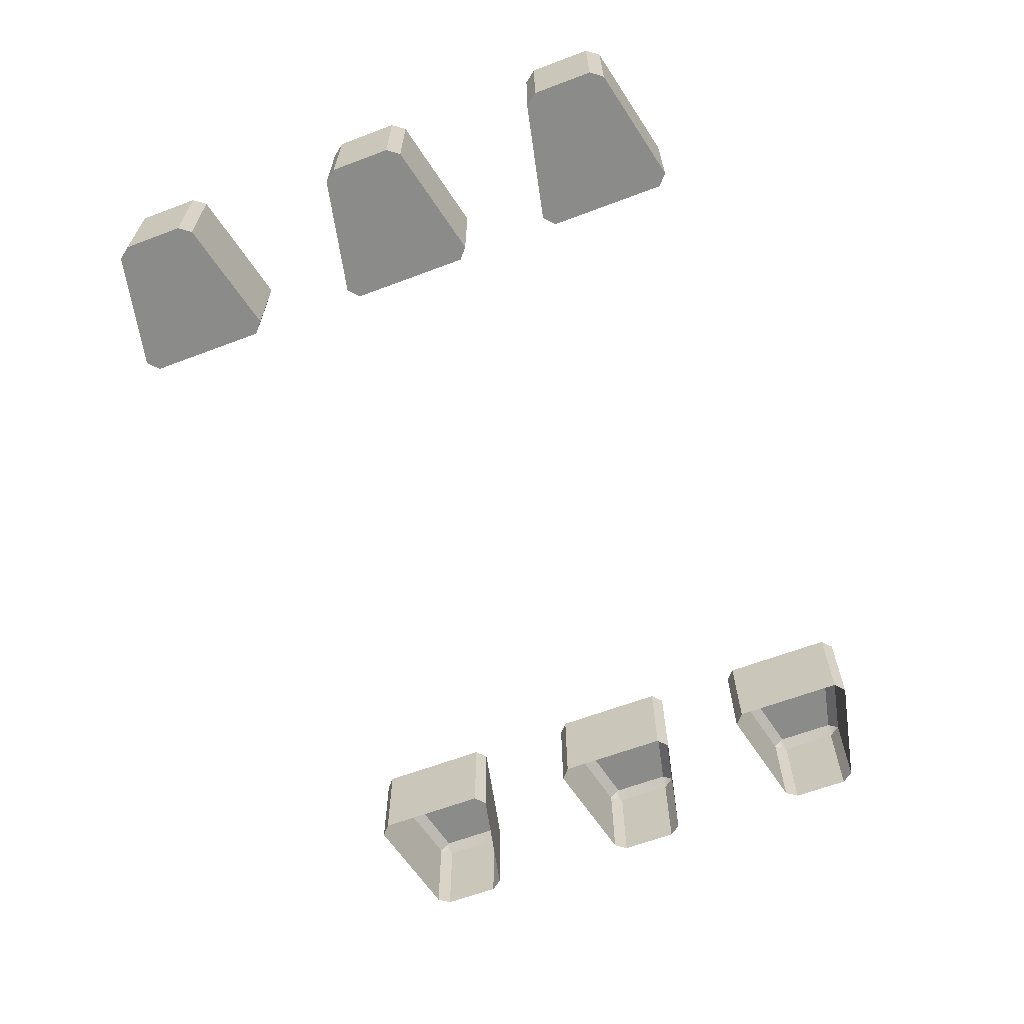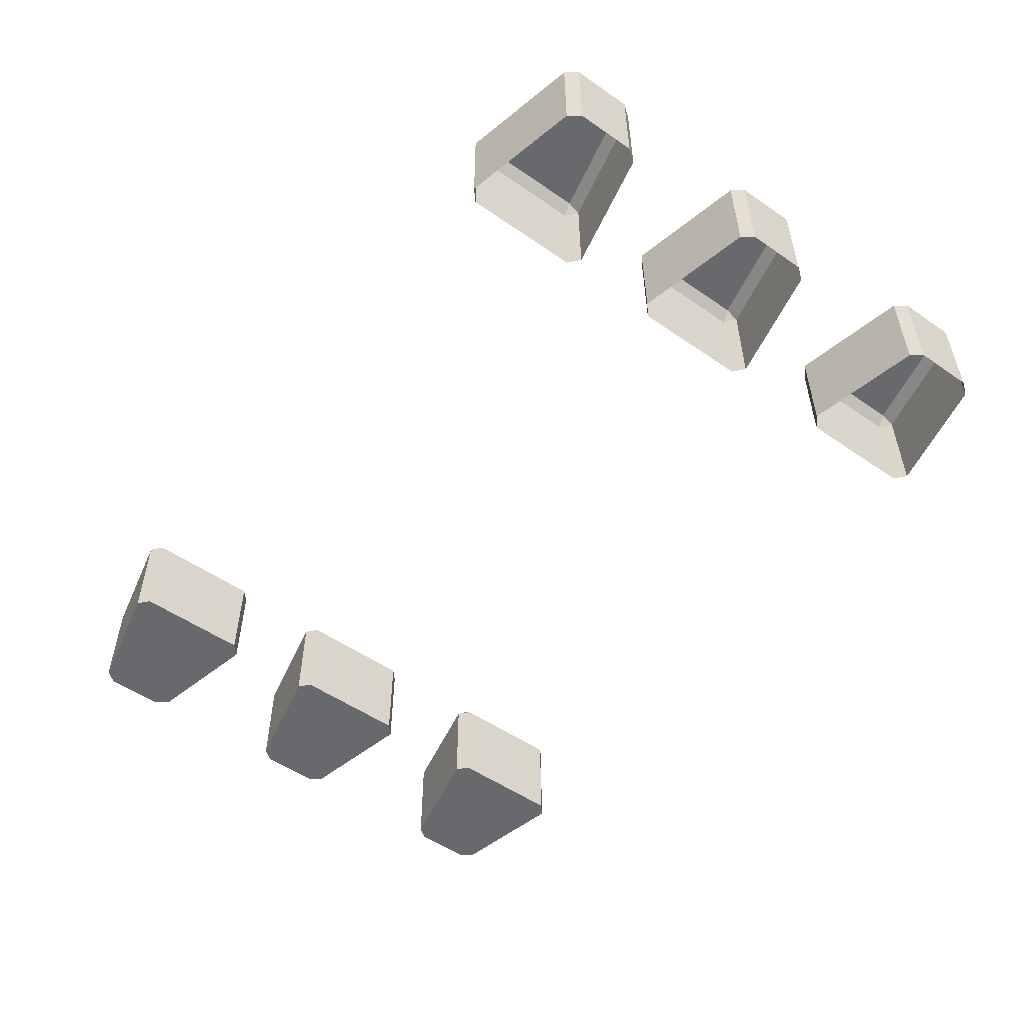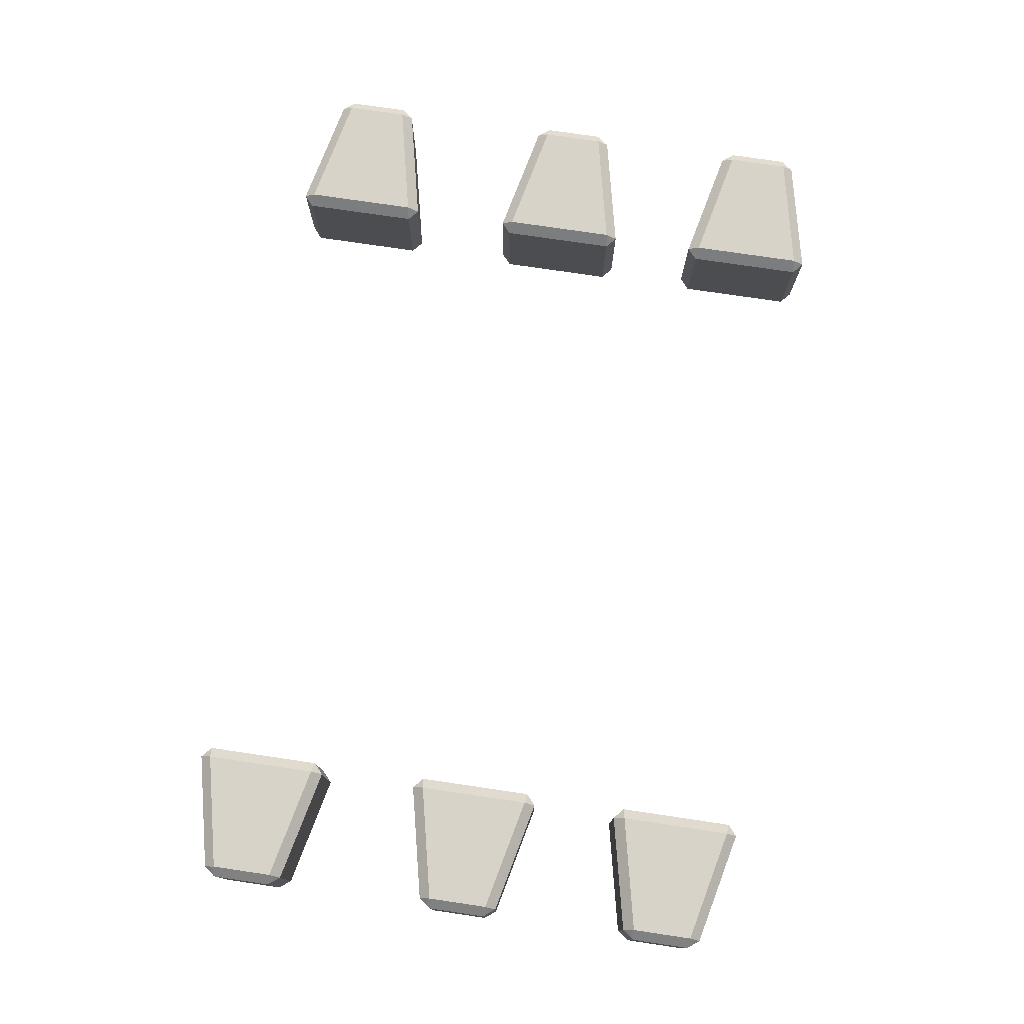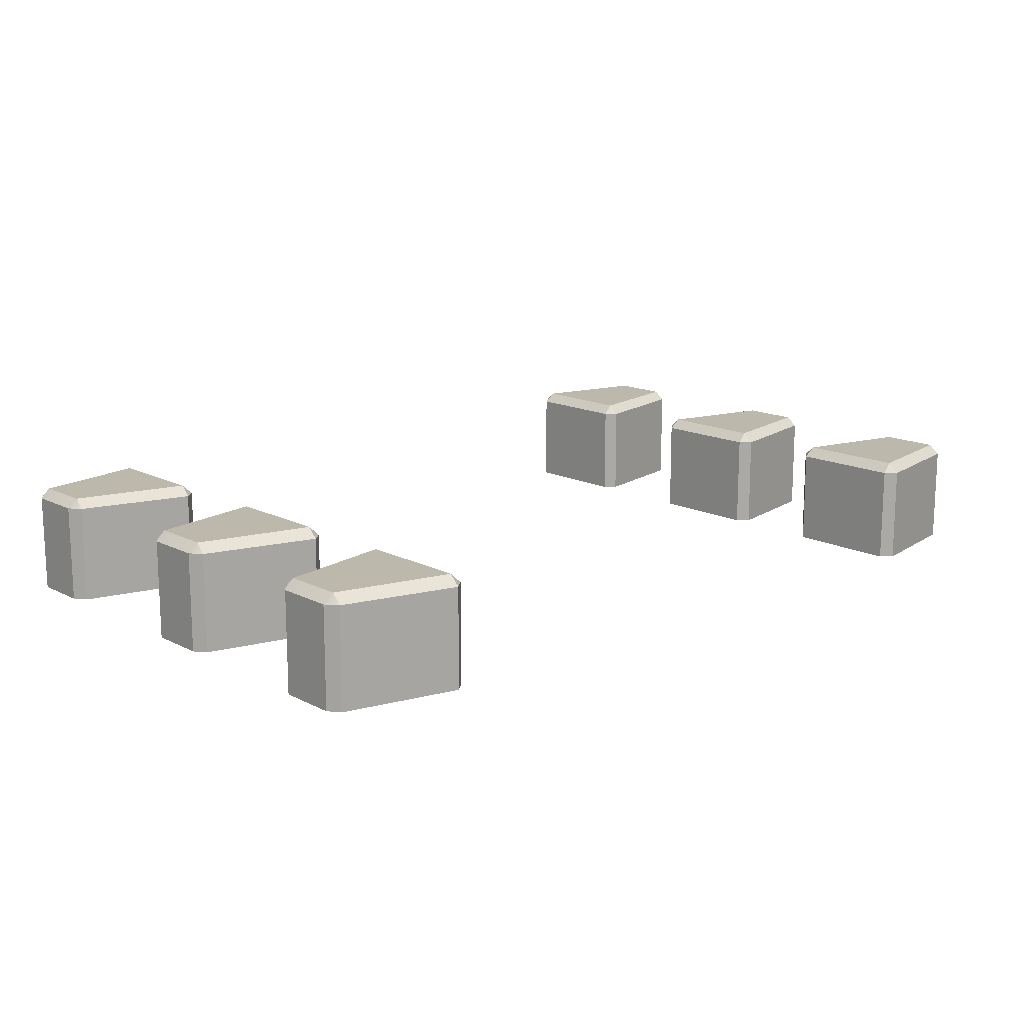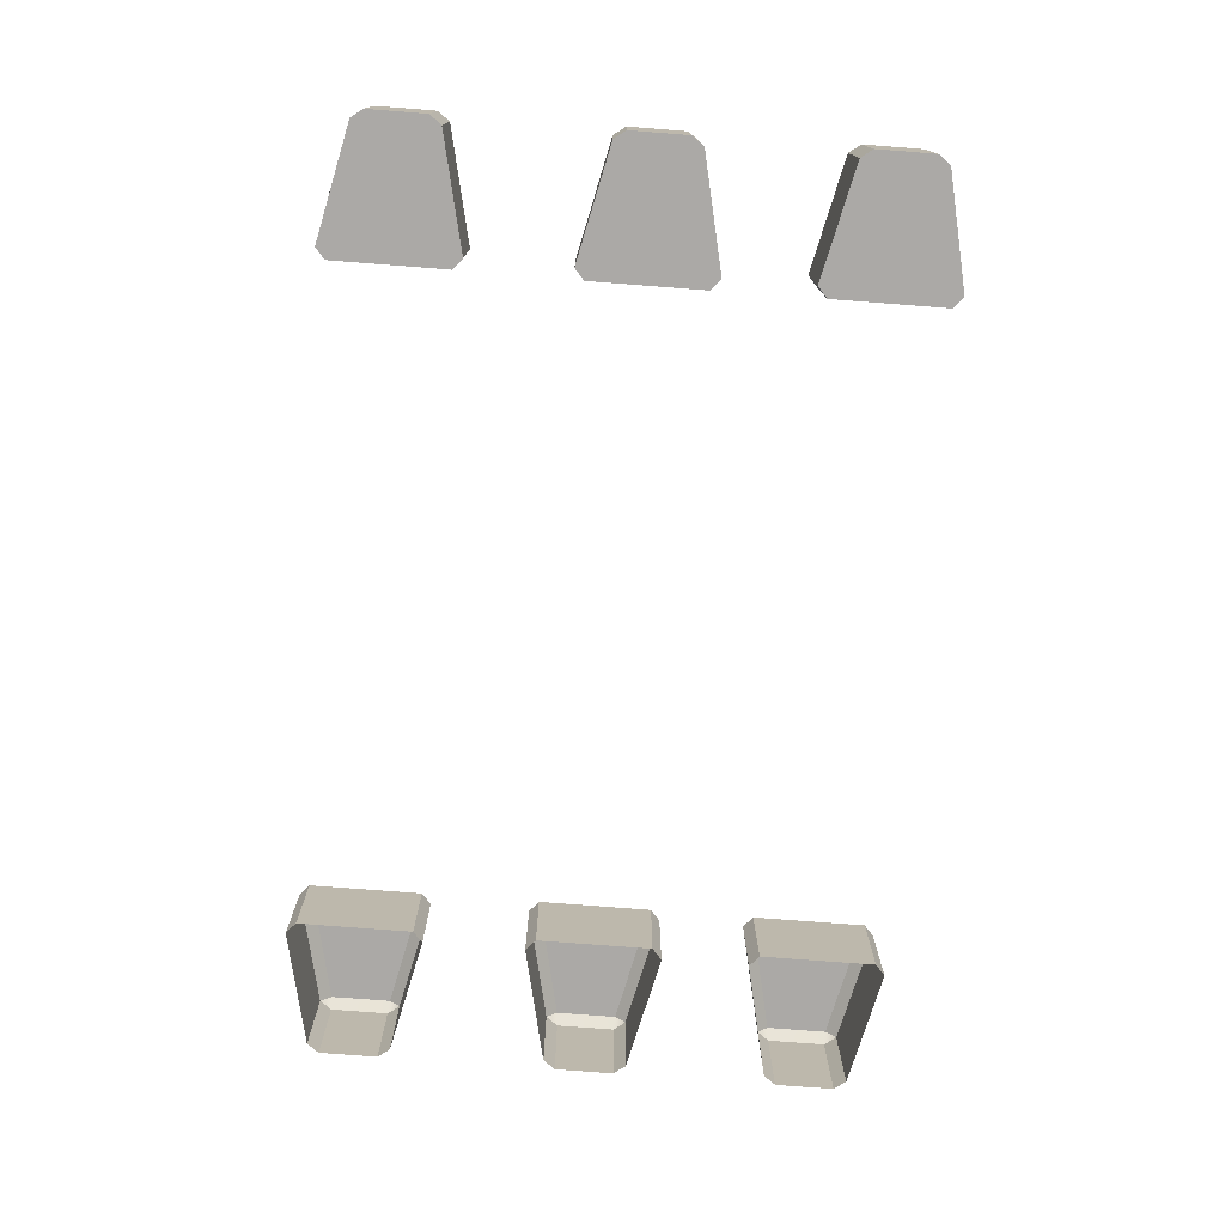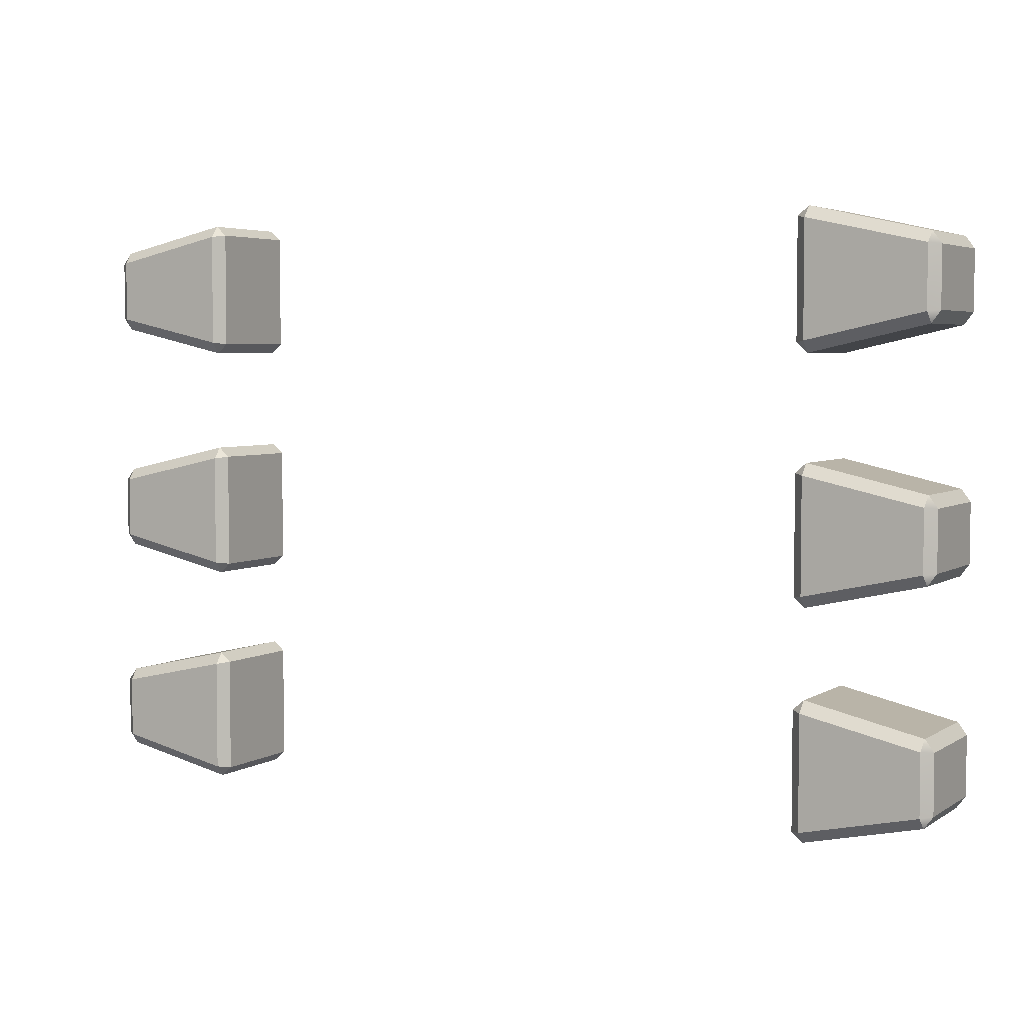
<metadata>
{"format":"obj","ext":"obj","renderer":"f3d","projection":"perspective","resolution":1024,"background":"white","views":[{"elev":-63.7,"azim":-69.2,"up":"+Z"},{"elev":-52.7,"azim":53.4,"up":"+Z"},{"elev":76.6,"azim":-81.6,"up":"+Z"},{"elev":14.7,"azim":-42.1,"up":"+Z"},{"elev":-75.6,"azim":-94.4,"up":"+Z"},{"elev":4.3,"azim":28.7,"up":"+Y"}]}
</metadata>
<code>
g default
v 1287 11.57 -1067
v 1287 9.015 -1065
v 1289 8.765 -1067
v 1257 15.45 -1067
v 1260 15.06 -1065
v 1260 17.7 -1067
v 1289 -5.063 -1067
v 1287 -5.313 -1065
v 1287 -7.872 -1067
v 1260 -14 -1067
v 1260 -11.36 -1065
v 1257 -11.75 -1067
v 1289 -5.063 -1091
v 1287 -7.872 -1091
v 1257 -11.71 -1091
v 1260 -13.99 -1091
v 1289 8.765 -1091
v 1287 11.57 -1091
v 1260 17.7 -1091
v 1257 15.41 -1091
v 1287 63.65 -1067
v 1287 61.09 -1065
v 1289 60.84 -1067
v 1257 67.53 -1067
v 1260 67.14 -1065
v 1260 69.78 -1067
v 1289 47.01 -1067
v 1287 46.76 -1065
v 1287 44.2 -1067
v 1260 38.07 -1067
v 1260 40.71 -1065
v 1257 40.32 -1067
v 1289 47.01 -1091
v 1287 44.2 -1091
v 1257 40.37 -1091
v 1260 38.08 -1091
v 1289 60.84 -1091
v 1287 63.65 -1091
v 1260 69.77 -1091
v 1257 67.48 -1091
v 1287 119.2 -1067
v 1287 116.7 -1065
v 1289 116.4 -1067
v 1257 123.1 -1067
v 1260 122.7 -1065
v 1260 125.3 -1067
v 1289 102.6 -1067
v 1287 102.3 -1065
v 1287 99.76 -1067
v 1260 93.63 -1067
v 1260 96.28 -1065
v 1257 95.89 -1067
v 1289 102.6 -1091
v 1287 99.76 -1091
v 1257 95.93 -1091
v 1260 93.64 -1091
v 1289 116.4 -1091
v 1287 119.2 -1091
v 1260 125.3 -1091
v 1257 123 -1091
v 1075 99.76 -1067
v 1075 102.3 -1065
v 1073 102.6 -1067
v 1105 95.89 -1067
v 1102 96.28 -1065
v 1102 93.63 -1067
v 1073 116.4 -1067
v 1075 116.7 -1065
v 1075 119.2 -1067
v 1102 125.3 -1067
v 1102 122.7 -1065
v 1105 123.1 -1067
v 1073 116.4 -1091
v 1075 119.2 -1091
v 1105 123 -1091
v 1102 125.3 -1091
v 1073 102.6 -1091
v 1075 99.76 -1091
v 1102 93.64 -1091
v 1105 95.93 -1091
v 1075 44.2 -1067
v 1075 46.76 -1065
v 1073 47.01 -1067
v 1105 40.32 -1067
v 1103 40.71 -1065
v 1102 38.07 -1067
v 1073 60.84 -1067
v 1075 61.09 -1065
v 1075 63.65 -1067
v 1102 69.78 -1067
v 1103 67.14 -1065
v 1105 67.53 -1067
v 1073 60.84 -1091
v 1075 63.65 -1091
v 1105 67.48 -1091
v 1102 69.77 -1091
v 1073 47.01 -1091
v 1075 44.2 -1091
v 1102 38.08 -1091
v 1105 40.37 -1091
v 1075 -8.133 -1067
v 1075 -5.574 -1065
v 1073 -5.324 -1067
v 1105 -12.01 -1067
v 1102 -11.62 -1065
v 1102 -14.26 -1067
v 1073 8.504 -1067
v 1075 8.754 -1065
v 1075 11.31 -1067
v 1102 17.44 -1067
v 1102 14.8 -1065
v 1105 15.19 -1067
v 1073 8.504 -1091
v 1075 11.31 -1091
v 1105 15.15 -1091
v 1102 17.44 -1091
v 1073 -5.324 -1091
v 1075 -8.133 -1091
v 1102 -14.25 -1091
v 1105 -11.97 -1091
g polySurface21
f 1 3 17 18
f 2 1 6 5
f 3 2 8 7
f 4 6 19 20
f 5 4 12 11
f 7 9 14 13
f 9 8 11 10
f 10 12 15 16
f 2 5 11 8
f 9 10 16 14
f 1 18 19 6
f 4 20 15 12
f 17 3 7 13
f 1 2 3
f 4 5 6
f 7 8 9
f 10 11 12
f 21 23 37 38
f 22 21 26 25
f 23 22 28 27
f 24 26 39 40
f 25 24 32 31
f 27 29 34 33
f 29 28 31 30
f 30 32 35 36
f 22 25 31 28
f 29 30 36 34
f 21 38 39 26
f 24 40 35 32
f 37 23 27 33
f 21 22 23
f 24 25 26
f 27 28 29
f 30 31 32
f 41 43 57 58
f 42 41 46 45
f 43 42 48 47
f 44 46 59 60
f 45 44 52 51
f 47 49 54 53
f 49 48 51 50
f 50 52 55 56
f 42 45 51 48
f 49 50 56 54
f 41 58 59 46
f 44 60 55 52
f 57 43 47 53
f 41 42 43
f 44 45 46
f 47 48 49
f 50 51 52
f 73 74 76 75 80 79 78 77
f 61 63 77 78
f 62 61 66 65
f 63 62 68 67
f 64 66 79 80
f 65 64 72 71
f 67 69 74 73
f 69 68 71 70
f 70 72 75 76
f 62 65 71 68
f 69 70 76 74
f 61 78 79 66
f 64 80 75 72
f 77 63 67 73
f 61 62 63
f 64 65 66
f 67 68 69
f 70 71 72
f 93 94 96 95 100 99 98 97
f 81 83 97 98
f 82 81 86 85
f 83 82 88 87
f 84 86 99 100
f 85 84 92 91
f 87 89 94 93
f 89 88 91 90
f 90 92 95 96
f 82 85 91 88
f 89 90 96 94
f 81 98 99 86
f 84 100 95 92
f 97 83 87 93
f 81 82 83
f 84 85 86
f 87 88 89
f 90 91 92
f 113 114 116 115 120 119 118 117
f 101 103 117 118
f 102 101 106 105
f 103 102 108 107
f 104 106 119 120
f 105 104 112 111
f 107 109 114 113
f 109 108 111 110
f 110 112 115 116
f 102 105 111 108
f 109 110 116 114
f 101 118 119 106
f 104 120 115 112
f 117 103 107 113
f 101 102 103
f 104 105 106
f 107 108 109
f 110 111 112

</code>
